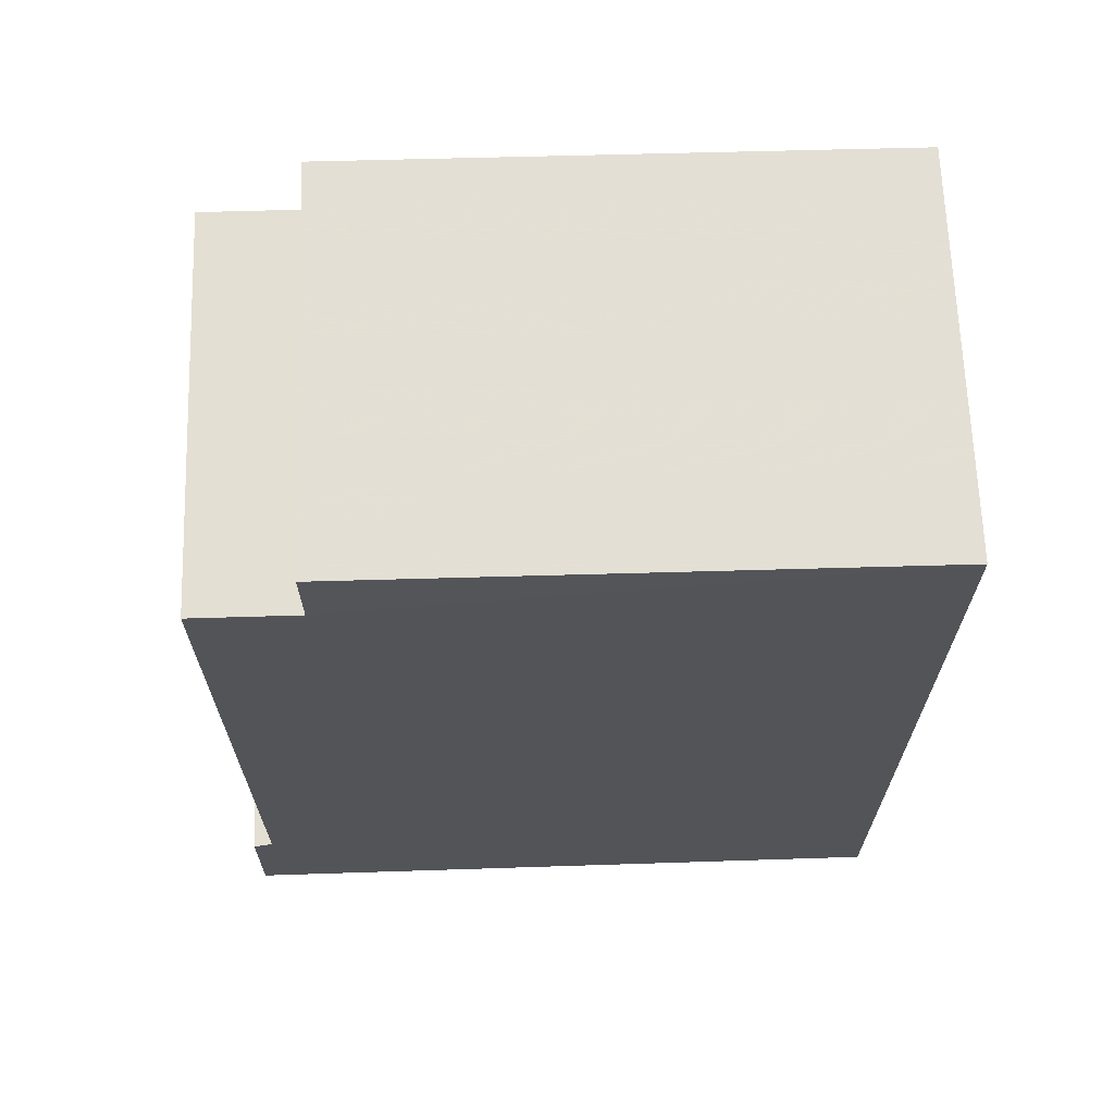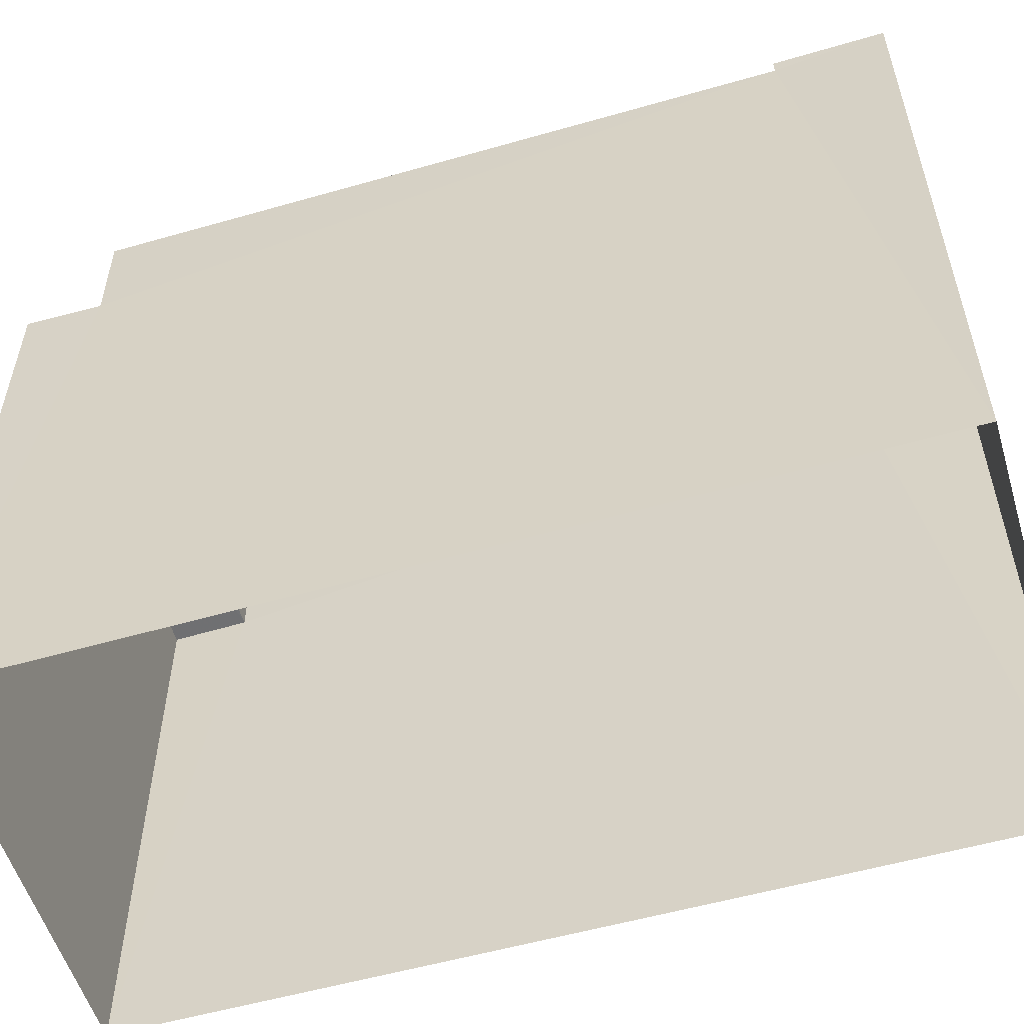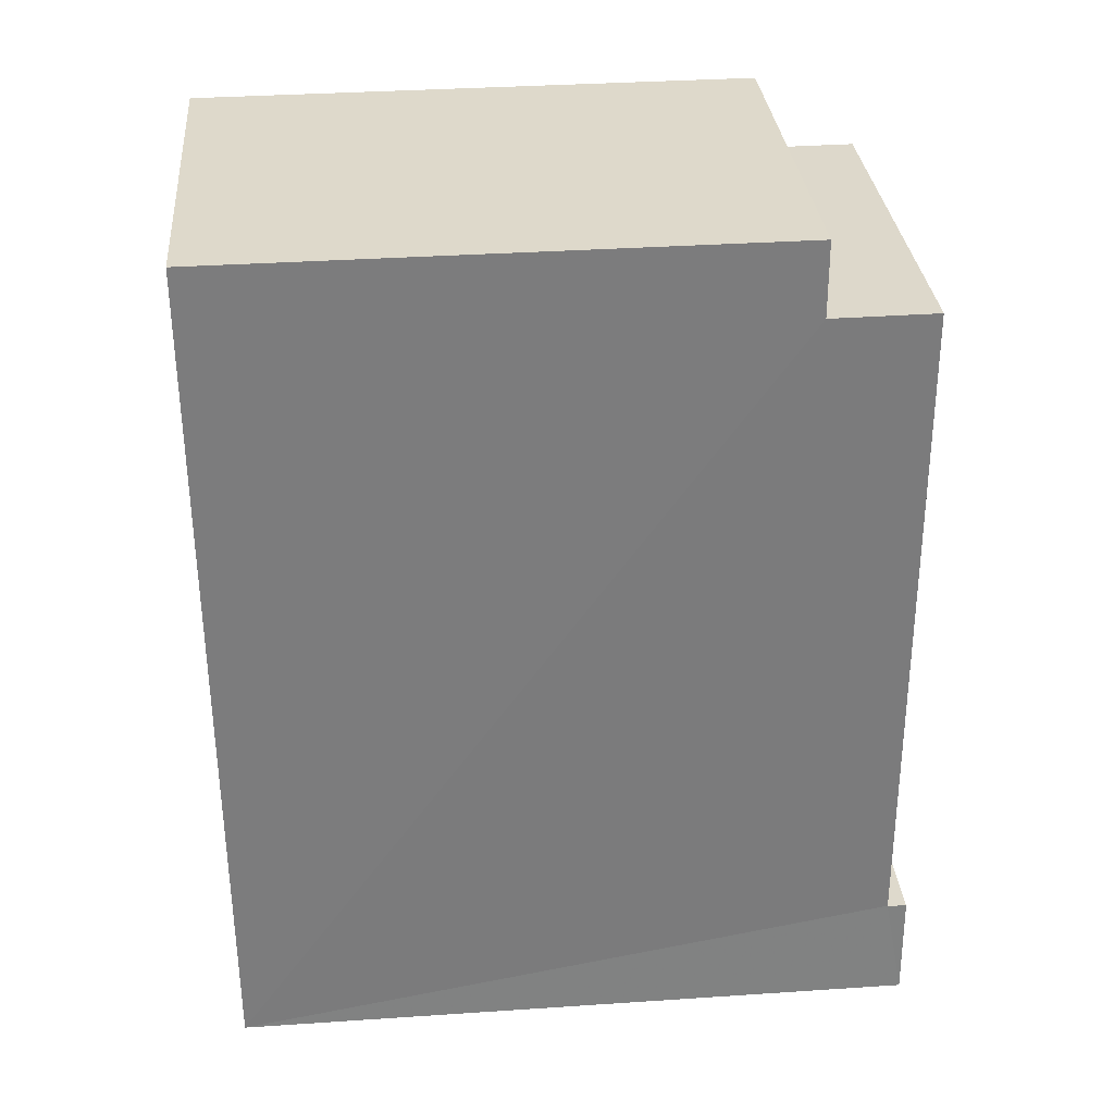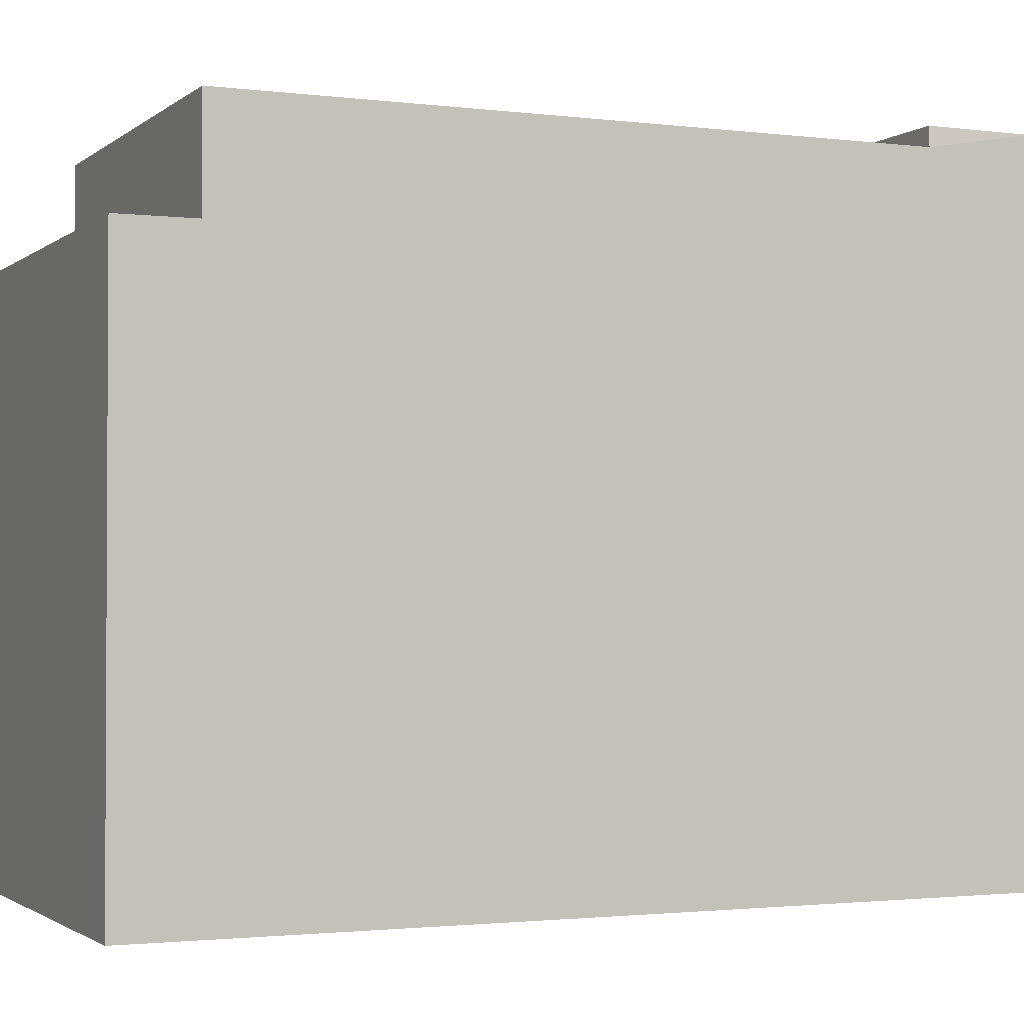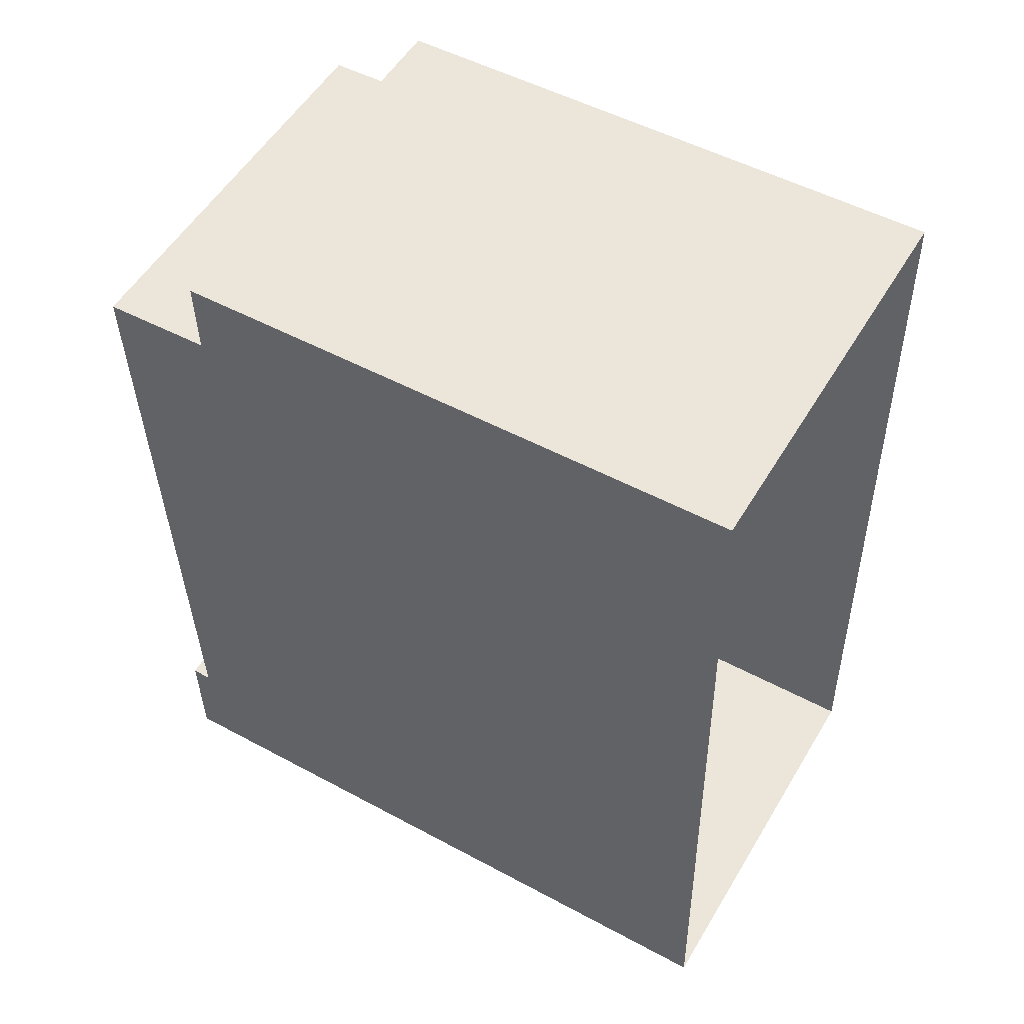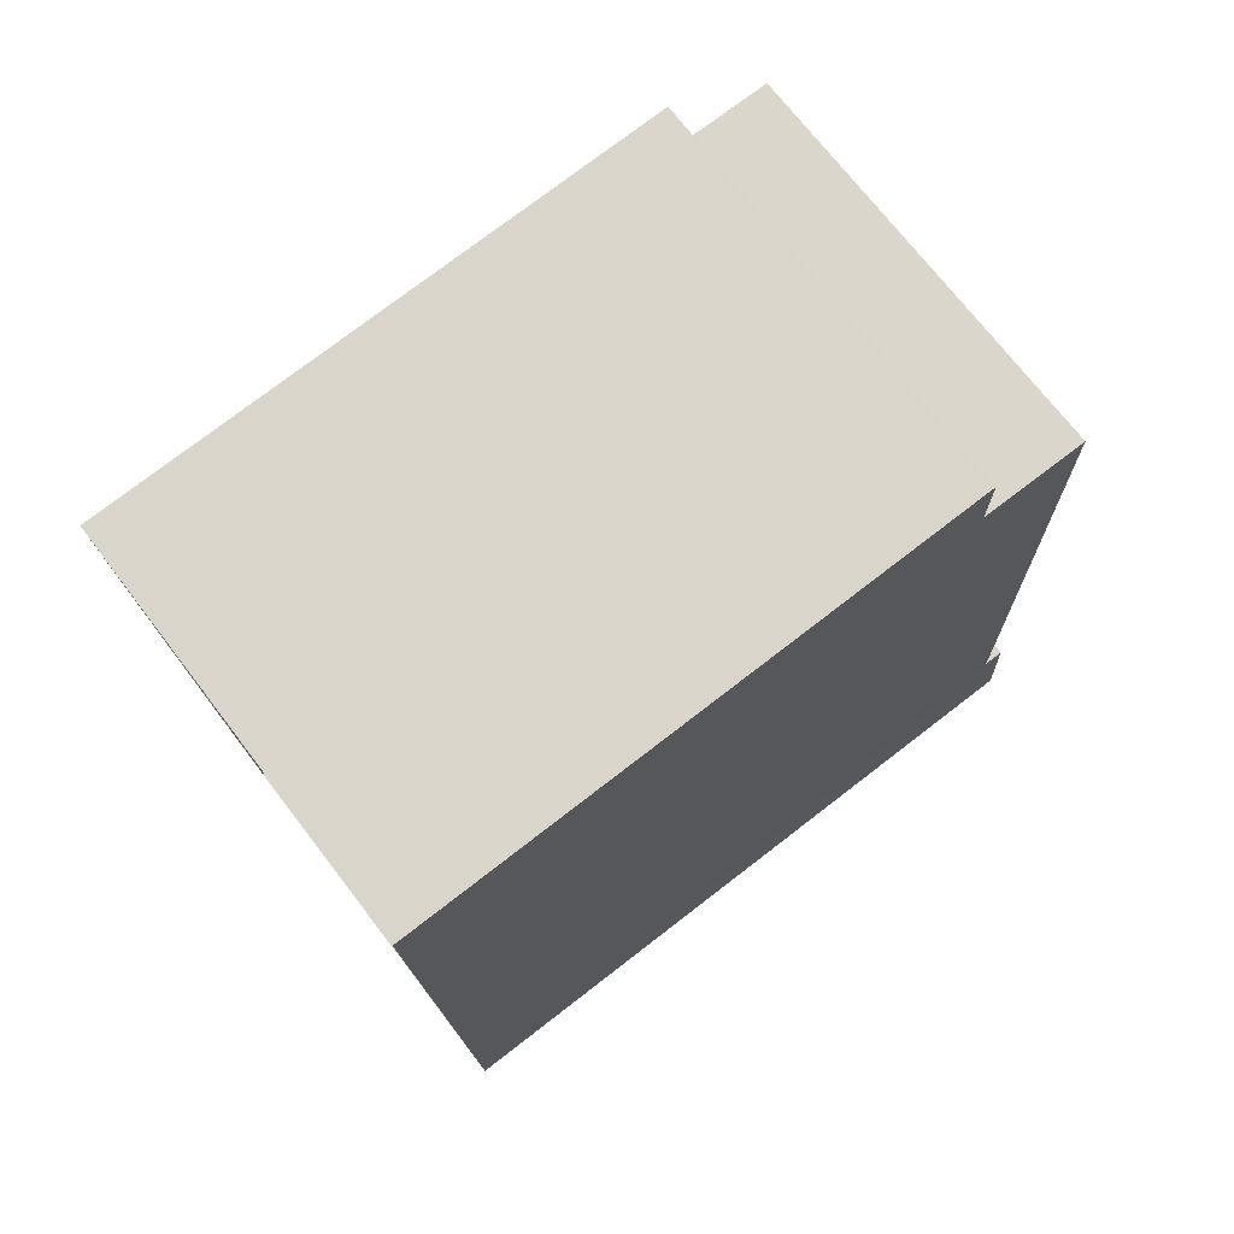
<metadata>
{"format":"obj","ext":"obj","renderer":"f3d","projection":"perspective","resolution":1024,"background":"white","views":[{"elev":64.1,"azim":88.1,"up":"+Y"},{"elev":-55.3,"azim":-75.8,"up":"+Z"},{"elev":34.3,"azim":-95.1,"up":"+Y"},{"elev":-1.9,"azim":-116.5,"up":"+Z"},{"elev":50.8,"azim":120.4,"up":"+Y"},{"elev":75.8,"azim":-127.6,"up":"+Y"}]}
</metadata>
<code>
v -3.726e+05 -1.05e+05 25.33
v -3.726e+05 -1.05e+05 25.32
v -3.726e+05 -1.05e+05 25.32
v -3.726e+05 -1.05e+05 25.33
v -3.726e+05 -1.05e+05 31.34
v -3.726e+05 -1.05e+05 31.34
v -3.726e+05 -1.05e+05 31.34
v -3.726e+05 -1.05e+05 31.34
v -3.726e+05 -1.05e+05 32.47
v -3.726e+05 -1.05e+05 32.46
v -3.726e+05 -1.05e+05 32.46
v -3.726e+05 -1.05e+05 32.47
v -3.726e+05 -1.05e+05 32.68
v -3.726e+05 -1.05e+05 32.68
v -3.726e+05 -1.05e+05 32.68
v -3.726e+05 -1.05e+05 32.68
f 1 2 3
f 1 4 2
f 5 6 7
f 8 5 7
f 9 10 11
f 12 9 11
f 13 14 15
f 16 13 15
f 8 11 10
f 5 8 10
f 16 15 9
f 15 1 9
f 10 9 5
f 5 1 3
f 5 3 6
f 9 1 5
f 6 3 2
f 7 6 2
f 15 4 1
f 15 14 4
f 14 13 12
f 4 14 12
f 4 8 2
f 12 11 8
f 2 8 7
f 4 12 8
f 12 13 16
f 9 12 16

</code>
